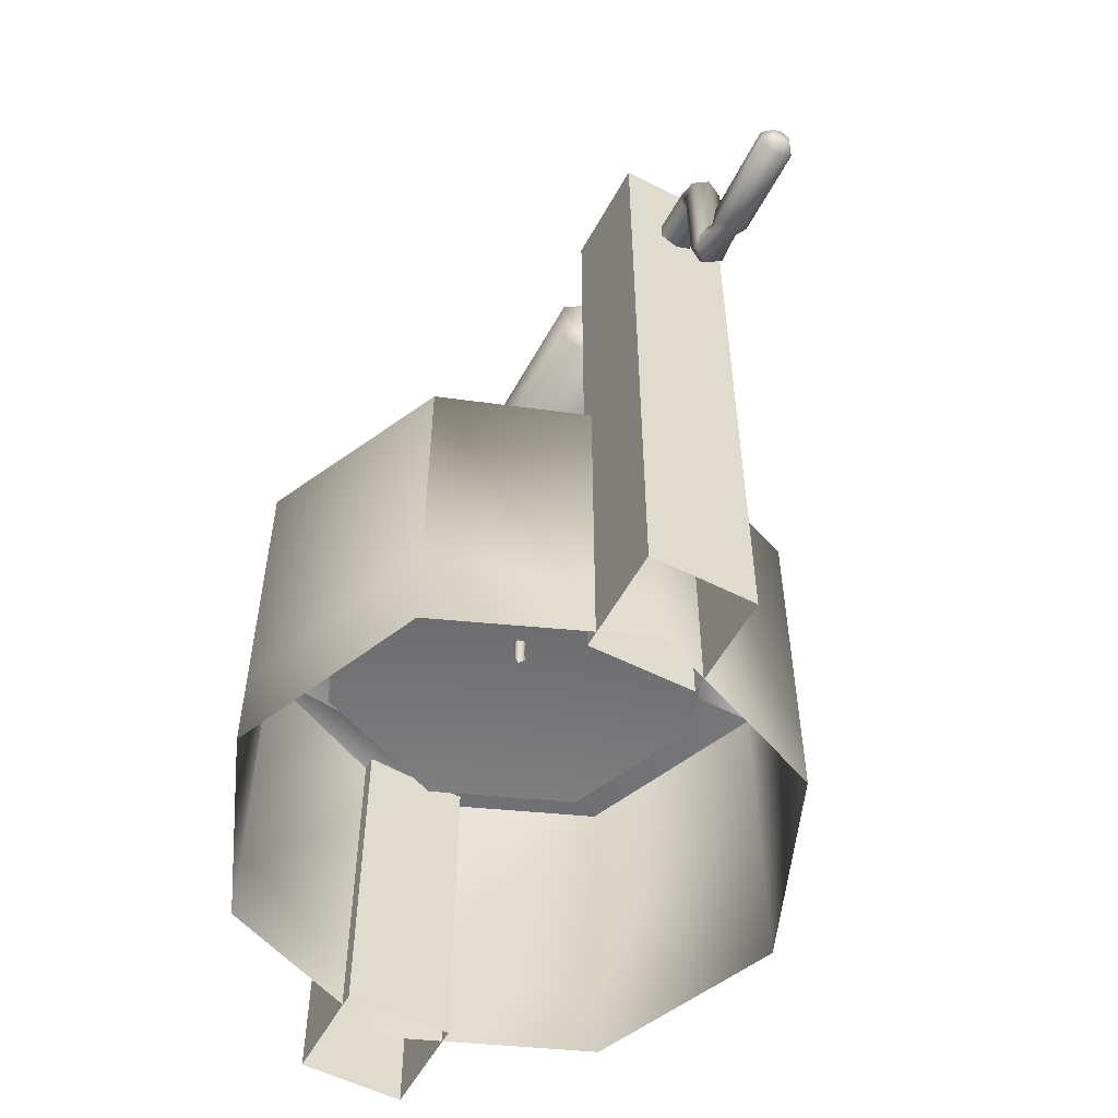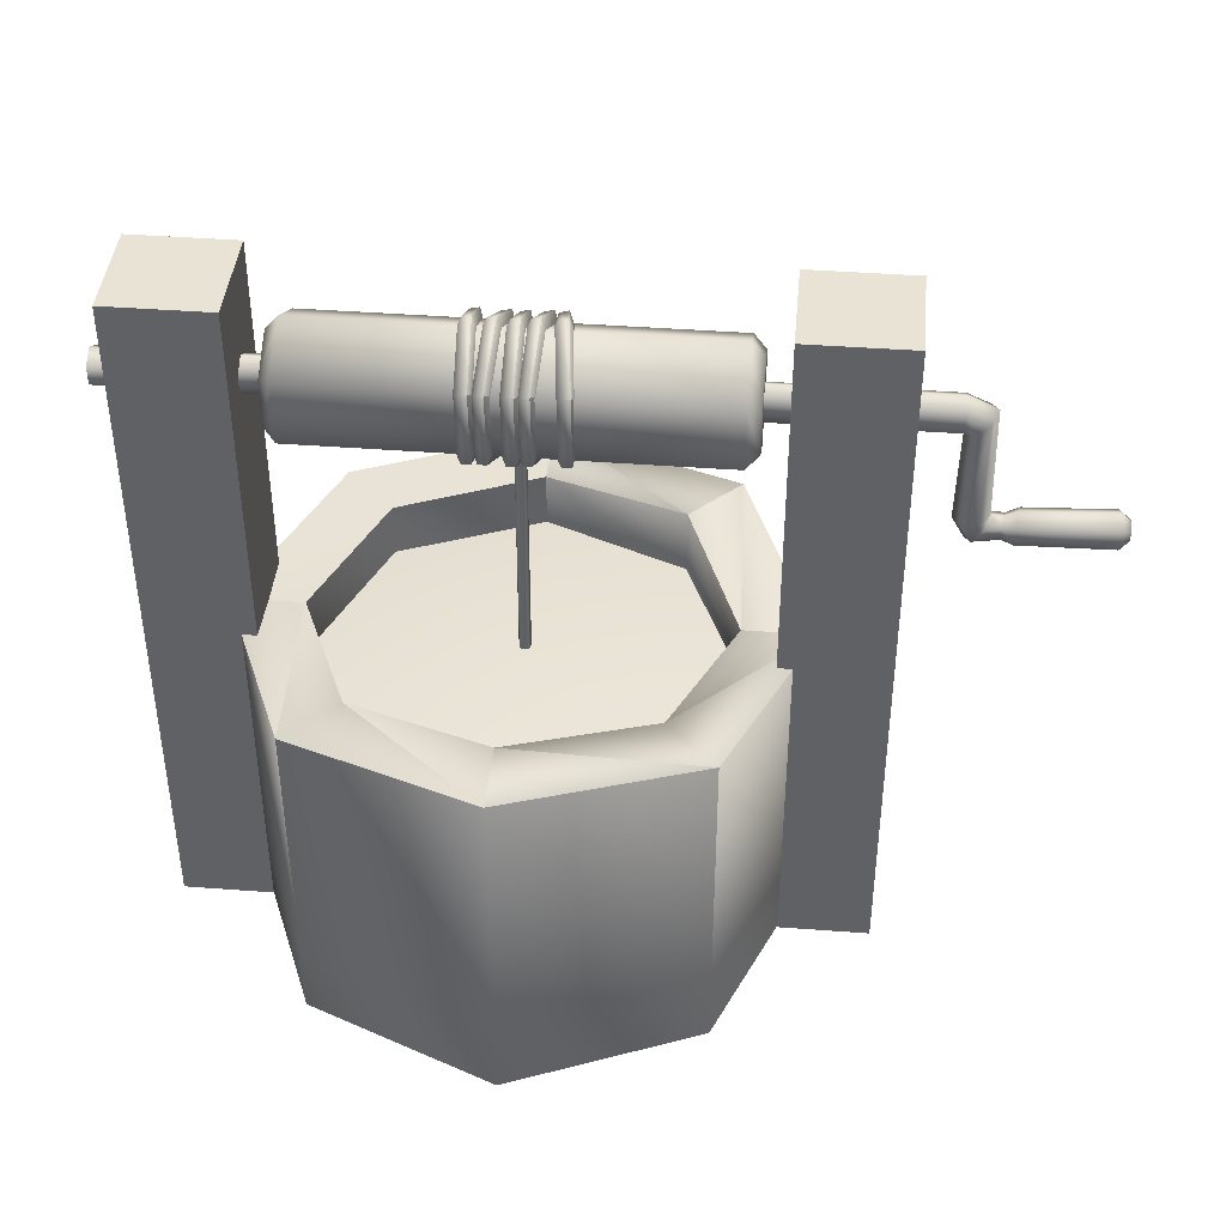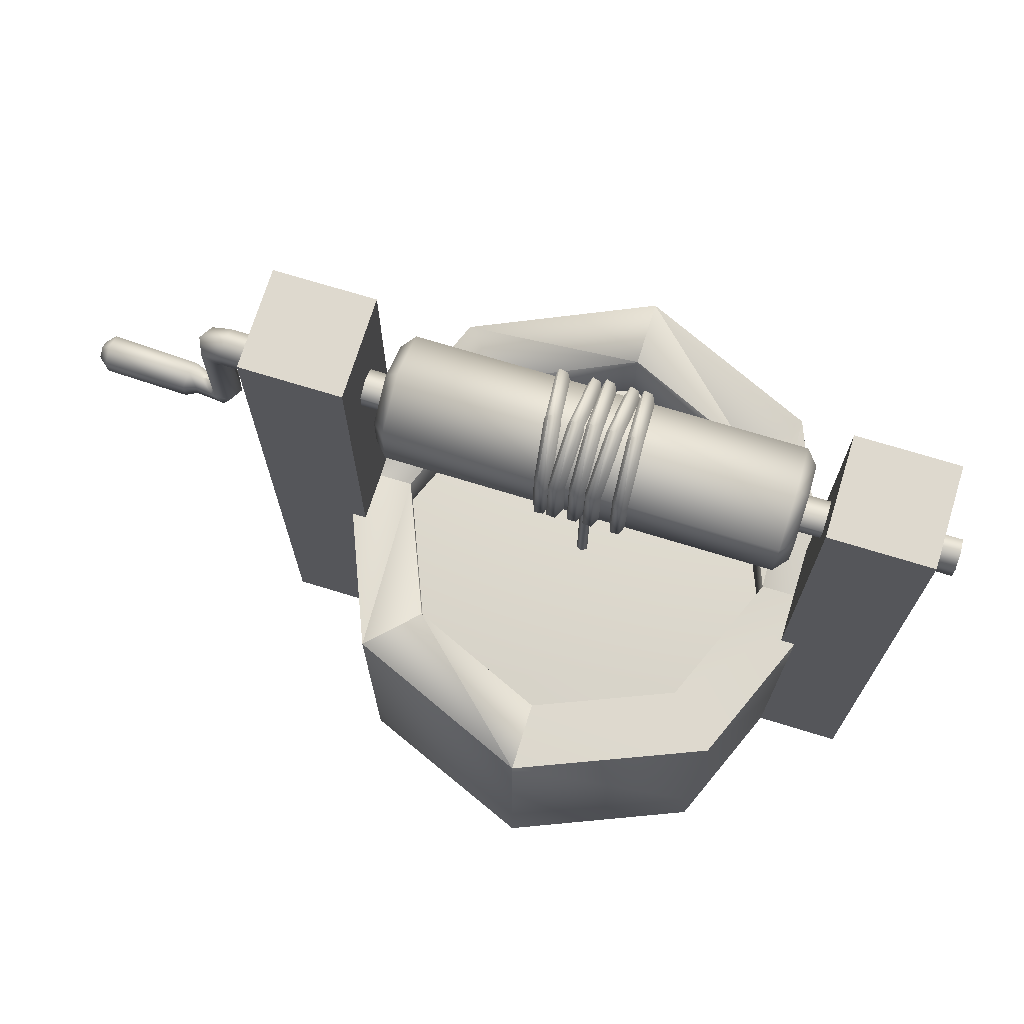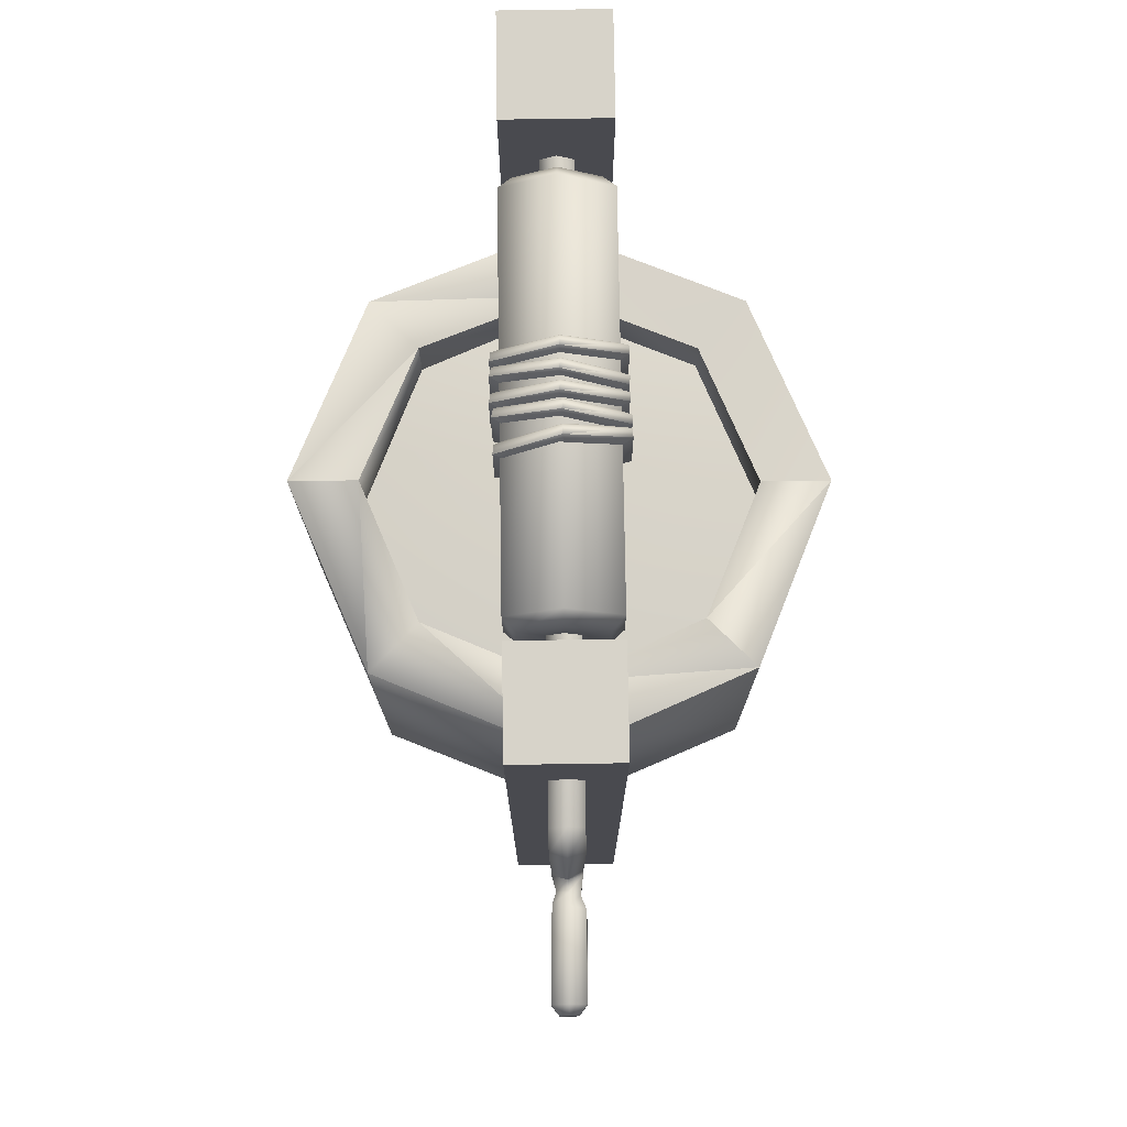
<metadata>
{"format":"obj","ext":"obj","renderer":"f3d","projection":"perspective","resolution":1024,"background":"white","views":[{"elev":-54.8,"azim":60.8,"up":"+Y"},{"elev":42.0,"azim":4.2,"up":"+Y"},{"elev":71.5,"azim":-163.9,"up":"+Y"},{"elev":76.3,"azim":88.1,"up":"+Y"}]}
</metadata>
<code>
v 0.5271 -0.01911 0.1565
v 0.5271 1.587 0.1565
v 0.5313 -0.01911 -0.08276
v 0.5313 1.587 -0.08276
v 0.7663 -0.01911 0.1607
v 0.7663 1.587 0.1607
v 0.7705 -0.01911 -0.07852
v 0.7705 1.587 -0.07852
v 0.5271 1.052 0.1565
v 0.5313 1.052 -0.08276
v 0.7705 1.052 -0.07852
v 0.7663 1.052 0.1607
v 0.8621 1.4 0.04276
v 0.8614 1.379 0.07968
v 0.8614 1.336 0.07968
v 1.187 1.133 0.04851
v 0.8627 1.336 0.005836
v 0.8627 1.379 0.005836
v 0.4759 1.4 0.03592
v 0.4752 1.379 0.07284
v 0.4752 1.336 0.07284
v 0.4759 1.315 0.03592
v 0.4766 1.336 -0.001004
v 0.4766 1.379 -0.001004
v 0.4759 1.468 0.03592
v 0.4472 1.501 0.03541
v 0.445 1.429 0.1593
v 0.4742 1.413 0.1311
v 0.445 1.286 0.1593
v 0.4742 1.303 0.1311
v 0.4472 1.215 0.03541
v 0.4759 1.248 0.03592
v 0.4494 1.286 -0.08845
v 0.4776 1.303 -0.05924
v 0.4494 1.429 -0.08845
v 0.4776 1.413 -0.05924
v 0.927 1.37 0.04391
v 0.9101 1.357 0.08054
v 0.8777 1.329 0.07997
v 0.8621 1.315 0.04276
v 0.879 1.329 0.006124
v 0.9114 1.357 0.006698
v 0.9133 1.106 0.07692
v 0.8753 1.101 0.07625
v 0.8569 1.098 0.04267
v 0.8765 1.101 0.009756
v 0.9145 1.106 0.01043
v 0.9329 1.109 0.04401
v 0.9202 1.094 0.07705
v 0.8959 1.064 0.07662
v 0.8844 1.049 0.04315
v 0.8971 1.064 0.01012
v 0.9214 1.094 0.01055
v 1.186 1.112 0.08566
v 1.186 1.069 0.08566
v 1.187 1.047 0.04851
v 1.187 1.069 0.01136
v 1.187 1.112 0.01136
v 1.209 1.113 0.0489
v 1.208 1.102 0.06908
v 1.208 1.079 0.06907
v 1.209 1.067 0.0489
v 1.209 1.079 0.02872
v 1.209 1.102 0.02872
v 1.209 1.09 0.0489
v -0.5445 -0.01911 0.1375
v -0.5445 1.587 0.1375
v -0.5403 -0.01911 -0.1017
v -0.5403 1.587 -0.1017
v -0.7838 -0.01911 0.1333
v -0.7838 1.587 0.1333
v -0.7795 -0.01911 -0.106
v -0.7795 1.587 -0.106
v -0.5445 1.052 0.1375
v -0.5403 1.052 -0.1017
v -0.7795 1.052 -0.106
v -0.7838 1.052 0.1333
v -0.4891 1.4 0.01883
v -0.4898 1.336 0.05575
v -0.4891 1.315 0.01883
v -0.4891 1.468 0.01883
v -0.4604 1.501 0.01934
v -0.4626 1.429 0.1432
v -0.4908 1.413 0.114
v -0.4626 1.286 0.1432
v -0.4908 1.303 0.114
v -0.4604 1.215 0.01934
v -0.4891 1.248 0.01883
v -0.4582 1.286 -0.1045
v -0.4874 1.303 -0.07633
v -0.4582 1.429 -0.1045
v -0.4874 1.413 -0.07633
v -0.8415 1.315 0.01259
v -0.8409 1.336 -0.02434
v -0.8409 1.379 -0.02434
v -0.8422 1.379 0.04951
v -0.8422 1.336 0.04951
v -0.4885 1.336 -0.01809
v -0.4885 1.379 -0.01809
v -0.4898 1.379 0.05575
v -0.8415 1.4 0.01259
v -0.8415 1.358 0.01259
v 0.5313 0.1416 -0.08276
v 0.7705 0.1416 -0.07852
v 0.7663 0.1416 0.1607
v 0.5271 0.1416 0.1565
v -0.5403 0.1233 -0.1017
v -0.7795 0.1233 -0.106
v -0.7838 0.1233 0.1333
v -0.5445 0.1233 0.1375
v 0.004348 -0.01479 -0.5914
v -0.4364 -0.01479 -0.4179
v -0.6254 -0.01479 0.01641
v -0.4519 -0.01479 0.4572
v -0.01757 -0.01479 0.6461
v 0.4232 -0.01479 0.4727
v 0.6122 -0.01479 0.03833
v 0.4387 -0.01479 -0.4024
v 0.004348 0.7669 -0.5914
v -0.4364 0.7638 -0.4179
v -0.6254 0.7638 0.01641
v -0.4519 0.7946 0.4572
v -0.01757 0.8284 0.6461
v 0.4232 0.7946 0.4727
v 0.6122 0.7607 0.03833
v 0.4387 0.7946 -0.4024
v 0.001477 0.7669 -0.4293
v -0.3238 0.7638 -0.3012
v -0.4633 0.7638 0.01929
v -0.3352 0.7946 0.3445
v -0.0147 0.8284 0.484
v 0.3106 0.7946 0.356
v 0.45 0.7607 0.03546
v 0.322 0.7946 -0.2898
v 0.001477 0.6376 -0.4293
v -0.3238 0.6376 -0.3012
v -0.4633 0.6376 0.01929
v -0.3352 0.6376 0.3445
v -0.0147 0.6376 0.484
v 0.3106 0.6376 0.356
v 0.45 0.6376 0.03546
v 0.322 0.6376 -0.2898
v -0.006611 0.678 0.02737
v -0.6254 0.1124 0.01641
v -0.4519 0.1512 0.4572
v 0.004348 0.1853 -0.5914
v -0.4364 0.1553 -0.4179
v 0.4387 0.1336 -0.4024
v 0.4232 0.1825 0.4727
v 0.6122 0.1325 0.03833
v -0.01757 0.1699 0.6461
v 0.9873 1.121 0.04329
v 0.9923 1.102 0.007143
v 0.9915 1.063 0.005243
v 0.9858 1.042 0.03949
v 0.9808 1.06 0.07563
v 0.9815 1.099 0.07753
v 0.9638 1.096 0.0176
v 0.9597 1.053 0.04091
v 0.9556 1.092 0.06792
v 0.9598 1.108 0.04338
v 0.9638 1.068 0.01637
v 0.9556 1.065 0.06669
v -0.008498 1.439 -0.114
v -0.006868 1.276 -0.1135
v -0.008957 1.195 0.02751
v -0.01266 1.276 0.1687
v -0.01433 1.439 0.1691
v -0.01225 1.521 0.02745
v 0.01207 1.444 -0.1129
v 0.01374 1.278 -0.1134
v 0.01164 1.195 0.03007
v 0.007842 1.278 0.1732
v 0.00622 1.443 0.1727
v 0.008342 1.526 0.03
v -0.02584 1.487 0.02718
v -0.02782 1.422 0.1389
v -0.02782 1.293 0.1389
v -0.02584 1.229 0.02718
v -0.02386 1.293 -0.08454
v -0.02386 1.422 -0.08454
v 0.01922 1.491 0.02872
v 0.01721 1.426 0.1421
v 0.01721 1.295 0.1421
v 0.01922 1.23 0.02872
v 0.02123 1.295 -0.08468
v 0.02123 1.426 -0.08468
v -0.04395 1.439 -0.1157
v -0.04236 1.276 -0.1152
v -0.05465 1.195 0.02531
v -0.06856 1.276 0.1659
v -0.07025 1.439 0.1661
v -0.05793 1.521 0.02501
v -0.02352 1.444 -0.1132
v -0.02181 1.278 -0.1136
v -0.03429 1.195 0.02935
v -0.04844 1.278 0.1719
v -0.05001 1.443 0.1712
v -0.03757 1.526 0.02905
v -0.07146 1.487 0.02376
v -0.08152 1.422 0.135
v -0.08152 1.293 0.135
v -0.07146 1.229 0.02376
v -0.06141 1.293 -0.08753
v -0.06141 1.422 -0.08753
v -0.02664 1.491 0.02856
v -0.03684 1.426 0.1415
v -0.03684 1.295 0.1415
v -0.02664 1.23 0.02856
v -0.01643 1.295 -0.08439
v -0.01643 1.426 -0.08439
v -0.1086 1.439 -0.1159
v -0.107 1.276 -0.1155
v -0.1029 1.195 0.02545
v -0.1005 1.276 0.1667
v -0.1021 1.439 0.1671
v -0.1062 1.521 0.02553
v -0.08803 1.444 -0.1158
v -0.08637 1.278 -0.1163
v -0.08223 1.195 0.02711
v -0.07979 1.278 0.1703
v -0.08143 1.443 0.1698
v -0.08553 1.526 0.02718
v -0.1198 1.487 0.02585
v -0.1169 1.422 0.1376
v -0.1169 1.293 0.1376
v -0.1198 1.229 0.02585
v -0.1227 1.293 -0.08585
v -0.1227 1.422 -0.08585
v -0.07472 1.491 0.02543
v -0.07179 1.426 0.1388
v -0.07179 1.295 0.1388
v -0.07472 1.23 0.02543
v -0.07765 1.295 -0.08794
v -0.07765 1.426 -0.08794
v 0.03969 1.439 -0.118
v 0.04129 1.276 -0.1175
v 0.03066 1.195 0.02315
v 0.01842 1.276 0.1639
v 0.01673 1.439 0.1641
v 0.02738 1.521 0.02289
v 0.06015 1.444 -0.1157
v 0.06185 1.278 -0.1161
v 0.05107 1.195 0.02695
v 0.03861 1.278 0.1696
v 0.03702 1.443 0.169
v 0.04778 1.526 0.02668
v 0.01383 1.487 0.0218
v 0.005092 1.422 0.1332
v 0.005092 1.293 0.1332
v 0.01383 1.229 0.0218
v 0.02257 1.293 -0.0896
v 0.02257 1.422 -0.0896
v 0.05871 1.491 0.02606
v 0.04984 1.426 0.1391
v 0.04984 1.295 0.1391
v 0.05871 1.23 0.02606
v 0.06758 1.295 -0.087
v 0.06758 1.426 -0.087
v 0.06775 1.439 -0.1154
v 0.06943 1.276 -0.1152
v 0.08308 1.195 0.0252
v 0.09514 1.276 0.1659
v 0.09352 1.439 0.1665
v 0.07979 1.521 0.0255
v 0.08831 1.444 -0.1167
v 0.08992 1.278 -0.1173
v 0.1038 1.195 0.02544
v 0.116 1.278 0.1681
v 0.1143 1.443 0.1678
v 0.1005 1.526 0.02574
v 0.06626 1.487 0.02675
v 0.07676 1.422 0.138
v 0.07676 1.293 0.138
v 0.06626 1.229 0.02675
v 0.05577 1.293 -0.08449
v 0.05577 1.422 -0.08449
v 0.1112 1.491 0.02326
v 0.1219 1.426 0.1362
v 0.1219 1.295 0.1362
v 0.1112 1.23 0.02326
v 0.1006 1.295 -0.08965
v 0.1006 1.426 -0.08965
v 0.00171 1.216 0.01464
v -0.01321 1.216 0.02156
v -0.01124 1.216 0.03789
v 0.004896 1.216 0.04106
v 0.0129 1.216 0.0267
v -0.01575 0.6266 0.02144
v -0.01074 0.631 0.03647
v 0.01054 0.6306 0.0205
v -0.002603 0.6264 0.01157
v 0.005515 0.6335 0.03589
o
g
f 106 103 3
f 106 3 1
f 103 104 7
f 103 7 3
f 104 105 5
f 104 5 7
f 105 106 1
f 105 1 5
f 6 8 4
f 6 4 2
f 6 2 9
f 6 9 12
f 8 6 12
f 8 12 11
f 4 8 11
f 4 11 10
f 2 4 10
f 2 10 9
f 41 42 47
f 41 47 46
f 15 14 20
f 15 20 21
f 18 17 23
f 18 23 24
f 38 39 44
f 38 44 43
f 14 13 19
f 14 19 20
f 13 18 24
f 13 24 19
f 19 24 36
f 19 36 25
f 24 23 34
f 24 34 36
f 22 21 30
f 22 30 32
f 23 22 32
f 23 32 34
f 21 20 28
f 21 28 30
f 28 25 26
f 28 26 27
f 30 28 27
f 30 27 29
f 32 30 29
f 32 29 31
f 34 32 31
f 34 31 33
f 36 34 33
f 36 33 35
f 25 36 35
f 25 35 26
f 20 19 25
f 20 25 28
f 17 18 42
f 17 42 41
f 40 41 46
f 40 46 45
f 13 14 38
f 13 38 37
f 18 13 37
f 18 37 42
f 153 152 16
f 153 16 58
f 14 15 39
f 14 39 38
f 17 40 22
f 17 22 23
f 40 15 21
f 40 21 22
f 15 40 39
f 40 17 41
f 39 40 45
f 39 45 44
f 155 154 57
f 155 57 56
f 157 156 55
f 157 55 54
f 45 46 52
f 45 52 51
f 154 153 58
f 154 58 57
f 46 47 53
f 46 53 52
f 44 45 51
f 44 51 50
f 43 44 50
f 43 50 49
f 42 37 48
f 42 48 47
f 37 38 43
f 37 43 48
f 47 48 53
f 48 43 49
f 152 157 54
f 152 54 16
f 156 155 56
f 156 56 55
f 56 57 63
f 56 63 62
f 57 58 64
f 57 64 63
f 54 55 61
f 54 61 60
f 16 54 60
f 16 60 59
f 58 16 59
f 58 59 64
f 55 56 62
f 55 62 61
f 64 59 65
f 62 63 65
f 60 61 65
f 63 64 65
f 61 62 65
f 59 60 65
f 110 66 68
f 110 68 107
f 107 68 72
f 107 72 108
f 108 72 70
f 108 70 109
f 109 70 66
f 109 66 110
f 71 67 69
f 71 69 73
f 71 77 74
f 71 74 67
f 73 76 77
f 73 77 71
f 69 75 76
f 69 76 73
f 67 74 75
f 67 75 69
f 26 35 91
f 26 91 82
f 33 31 87
f 33 87 89
f 29 27 83
f 29 83 85
f 35 33 89
f 35 89 91
f 31 29 85
f 31 85 87
f 80 88 86
f 80 86 79
f 84 83 82
f 84 82 81
f 86 85 83
f 86 83 84
f 88 87 85
f 88 85 86
f 90 89 87
f 90 87 88
f 92 91 89
f 92 89 90
f 81 82 91
f 81 91 92
f 101 78 99
f 101 99 95
f 96 100 78
f 96 78 101
f 93 80 79
f 93 79 97
f 94 98 80
f 94 80 93
f 97 79 100
f 97 100 96
f 100 84 81
f 100 81 78
f 79 86 84
f 79 84 100
f 98 90 88
f 98 88 80
f 99 92 90
f 99 90 98
f 78 81 92
f 78 92 99
f 95 99 98
f 95 98 94
f 97 96 102
f 96 101 102
f 94 93 102
f 93 97 102
f 101 95 102
f 95 94 102
f 12 9 106
f 12 106 105
f 11 12 105
f 11 105 104
f 10 11 104
f 10 104 103
f 9 10 103
f 9 103 106
f 77 109 110
f 77 110 74
f 76 108 109
f 76 109 77
f 75 107 108
f 75 108 76
f 74 110 107
f 74 107 75
f 145 122 121
f 145 121 144
f 147 120 119
f 147 119 146
f 146 119 126
f 146 126 148
f 150 125 124
f 150 124 149
f 151 123 122
f 151 122 145
f 144 121 120
f 144 120 147
f 148 126 125
f 148 125 150
f 149 124 123
f 149 123 151
f 125 133 132
f 125 132 124
f 123 131 130
f 123 130 122
f 121 129 128
f 121 128 120
f 126 134 133
f 126 133 125
f 124 132 131
f 124 131 123
f 122 130 129
f 122 129 121
f 120 128 127
f 120 127 119
f 119 127 134
f 119 134 126
f 128 136 135
f 128 135 127
f 127 135 142
f 127 142 134
f 133 141 140
f 133 140 132
f 131 139 138
f 131 138 130
f 129 137 136
f 129 136 128
f 134 142 141
f 134 141 133
f 132 140 139
f 132 139 131
f 130 138 137
f 130 137 129
f 142 143 141
f 140 143 139
f 138 143 137
f 136 143 135
f 135 143 142
f 141 143 140
f 139 143 138
f 137 143 136
f 116 149 151
f 116 151 115
f 118 148 150
f 118 150 117
f 113 144 147
f 113 147 112
f 115 151 145
f 115 145 114
f 117 150 149
f 117 149 116
f 111 146 148
f 111 148 118
f 112 147 146
f 112 146 111
f 114 145 144
f 114 144 113
f 27 26 82
f 27 82 83
f 163 159 155
f 163 155 156
f 161 160 157
f 161 157 152
f 162 158 153
f 162 153 154
f 160 163 156
f 160 156 157
f 159 162 154
f 159 154 155
f 158 161 152
f 158 152 153
f 53 48 161
f 53 161 158
f 51 52 162
f 51 162 159
f 49 50 163
f 49 163 160
f 52 53 158
f 52 158 162
f 48 49 160
f 48 160 161
f 50 51 159
f 50 159 163
f 167 166 172
f 167 172 173
f 164 169 175
f 164 175 170
f 165 164 170
f 165 170 171
f 186 185 172
f 186 172 171
f 169 168 174
f 169 174 175
f 166 165 171
f 166 171 172
f 168 167 173
f 168 173 174
f 184 183 174
f 184 174 173
f 176 177 168
f 176 168 169
f 187 186 171
f 187 171 170
f 179 180 165
f 179 165 166
f 183 182 175
f 183 175 174
f 190 189 195
f 190 195 196
f 193 192 198
f 193 198 199
f 210 209 196
f 210 196 195
f 189 188 194
f 189 194 195
f 188 193 199
f 188 199 194
f 191 190 196
f 191 196 197
f 180 181 164
f 180 164 165
f 182 187 170
f 182 170 175
f 177 178 167
f 177 167 168
f 185 184 173
f 185 173 172
f 181 176 169
f 181 169 164
f 178 179 166
f 178 166 167
f 192 191 197
f 192 197 198
f 208 207 198
f 208 198 197
f 200 201 192
f 200 192 193
f 211 210 195
f 211 195 194
f 203 204 189
f 203 189 190
f 207 206 199
f 207 199 198
f 204 205 188
f 204 188 189
f 206 211 194
f 206 194 199
f 201 202 191
f 201 191 192
f 209 208 197
f 209 197 196
f 205 200 193
f 205 193 188
f 202 203 190
f 202 190 191
f 214 213 219
f 214 219 220
f 217 216 222
f 217 222 223
f 234 233 220
f 234 220 219
f 213 212 218
f 213 218 219
f 212 217 223
f 212 223 218
f 215 214 220
f 215 220 221
f 216 215 221
f 216 221 222
f 232 231 222
f 232 222 221
f 224 225 216
f 224 216 217
f 235 234 219
f 235 219 218
f 227 228 213
f 227 213 214
f 231 230 223
f 231 223 222
f 228 229 212
f 228 212 213
f 230 235 218
f 230 218 223
f 225 226 215
f 225 215 216
f 233 232 221
f 233 221 220
f 229 224 217
f 229 217 212
f 226 227 214
f 226 214 215
f 239 238 244
f 239 244 245
f 236 241 247
f 236 247 242
f 237 236 242
f 237 242 243
f 258 257 244
f 258 244 243
f 241 240 246
f 241 246 247
f 238 237 243
f 238 243 244
f 240 239 245
f 240 245 246
f 256 255 246
f 256 246 245
f 248 249 240
f 248 240 241
f 259 258 243
f 259 243 242
f 251 252 237
f 251 237 238
f 255 254 247
f 255 247 246
f 252 253 236
f 252 236 237
f 254 259 242
f 254 242 247
f 249 250 239
f 249 239 240
f 257 256 245
f 257 245 244
f 253 248 241
f 253 241 236
f 250 251 238
f 250 238 239
f 263 262 268
f 263 268 269
f 260 265 271
f 260 271 266
f 261 260 266
f 261 266 267
f 282 281 268
f 282 268 267
f 265 264 270
f 265 270 271
f 262 261 267
f 262 267 268
f 264 263 269
f 264 269 270
f 280 279 270
f 280 270 269
f 272 273 264
f 272 264 265
f 283 282 267
f 283 267 266
f 275 276 261
f 275 261 262
f 279 278 271
f 279 271 270
f 276 277 260
f 276 260 261
f 278 283 266
f 278 266 271
f 273 274 263
f 273 263 264
f 281 280 269
f 281 269 268
f 277 272 265
f 277 265 260
f 274 275 262
f 274 262 263
f 288 287 293
f 288 293 291
f 285 284 292
f 285 292 289
f 287 286 290
f 287 290 293
f 284 288 291
f 284 291 292
f 286 285 289
f 286 289 290

</code>
